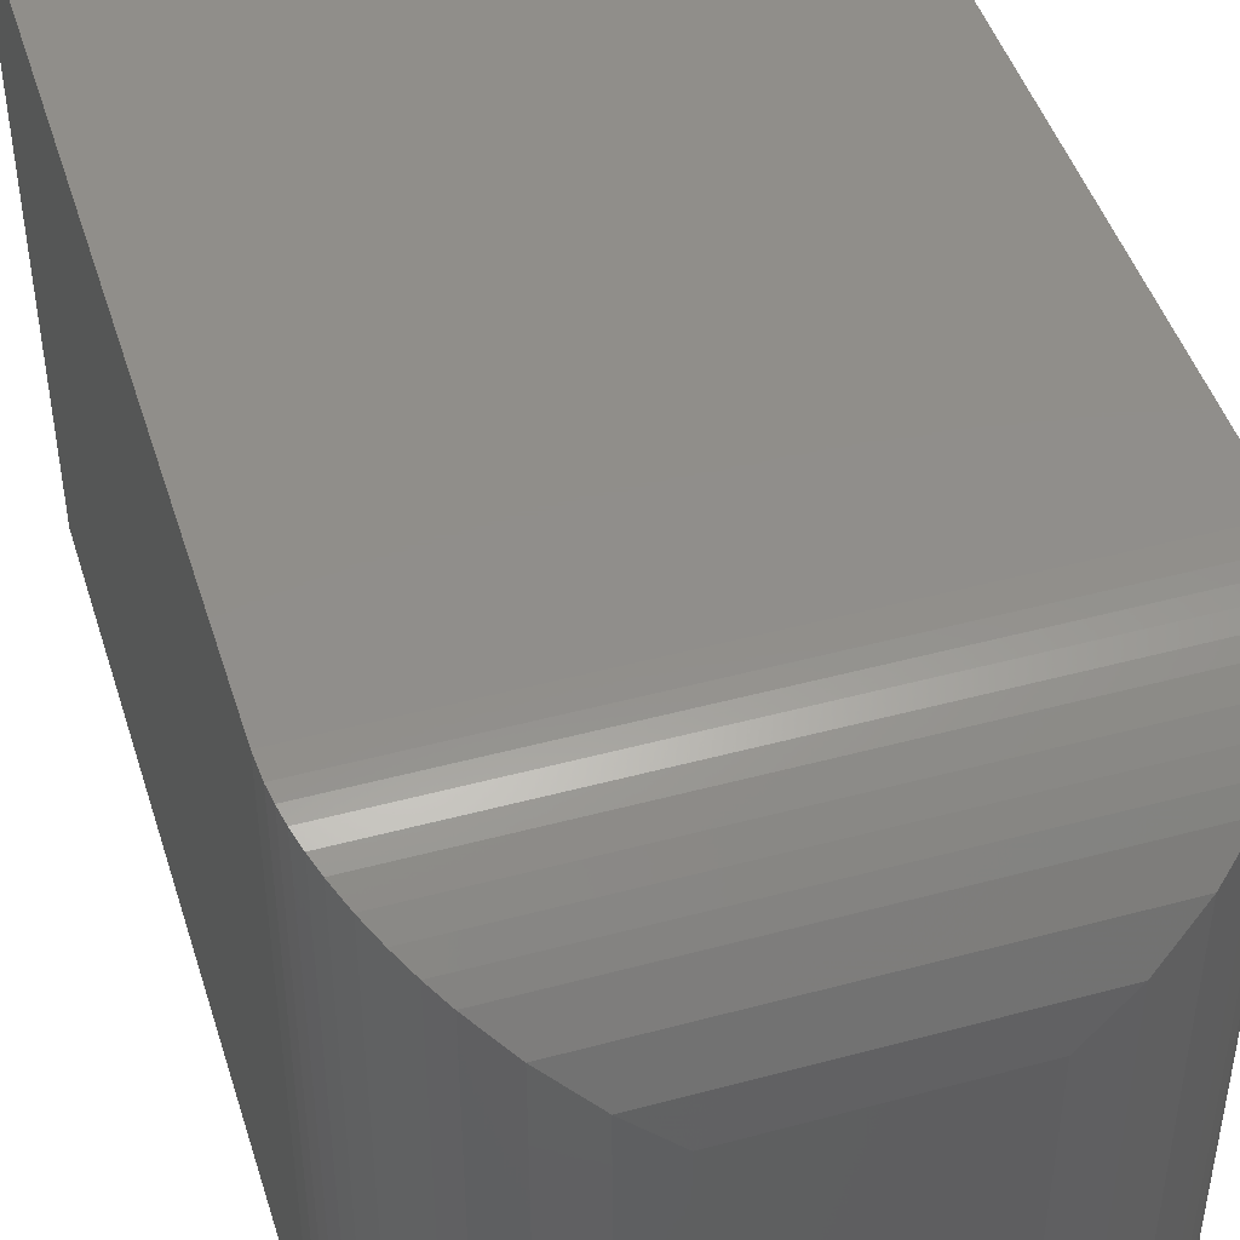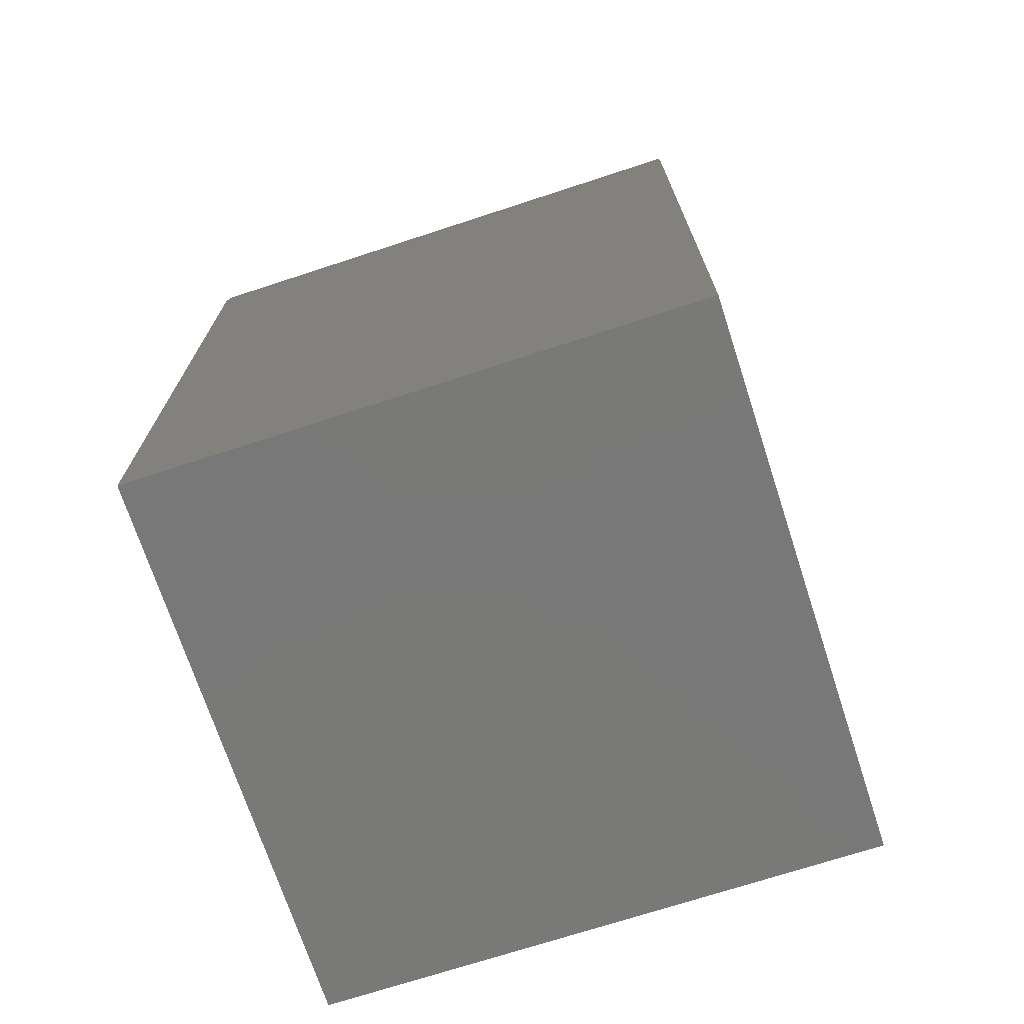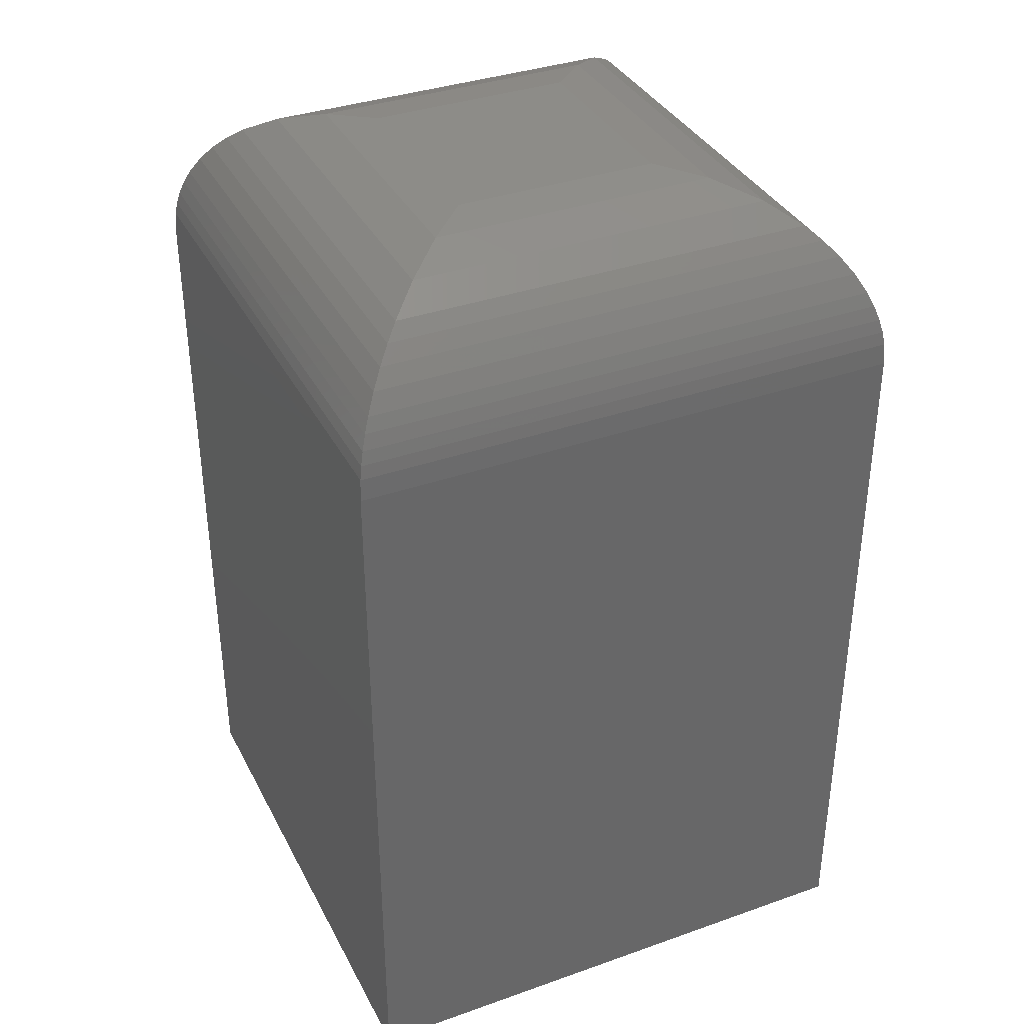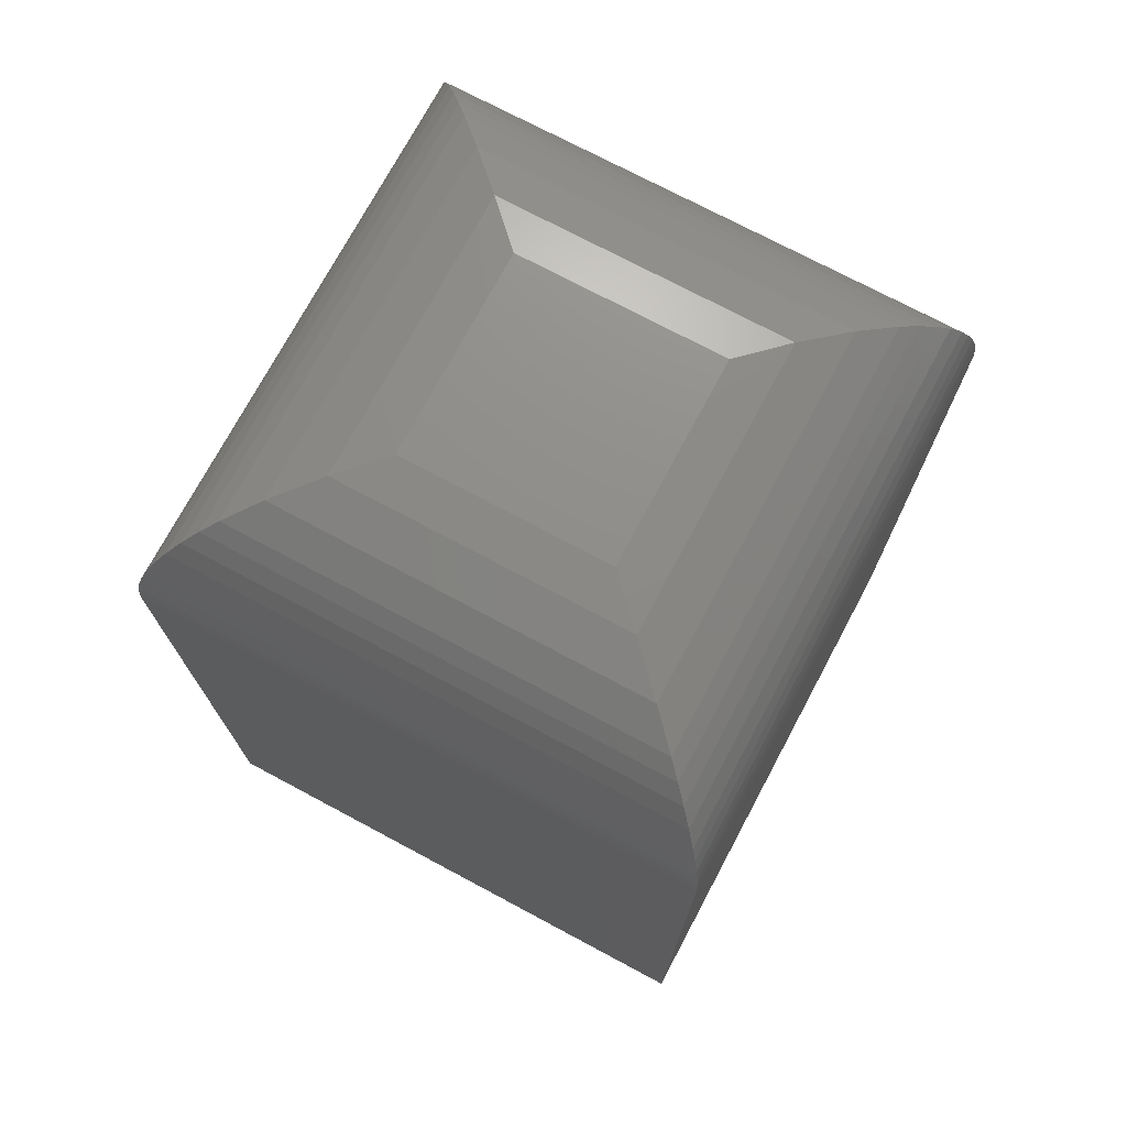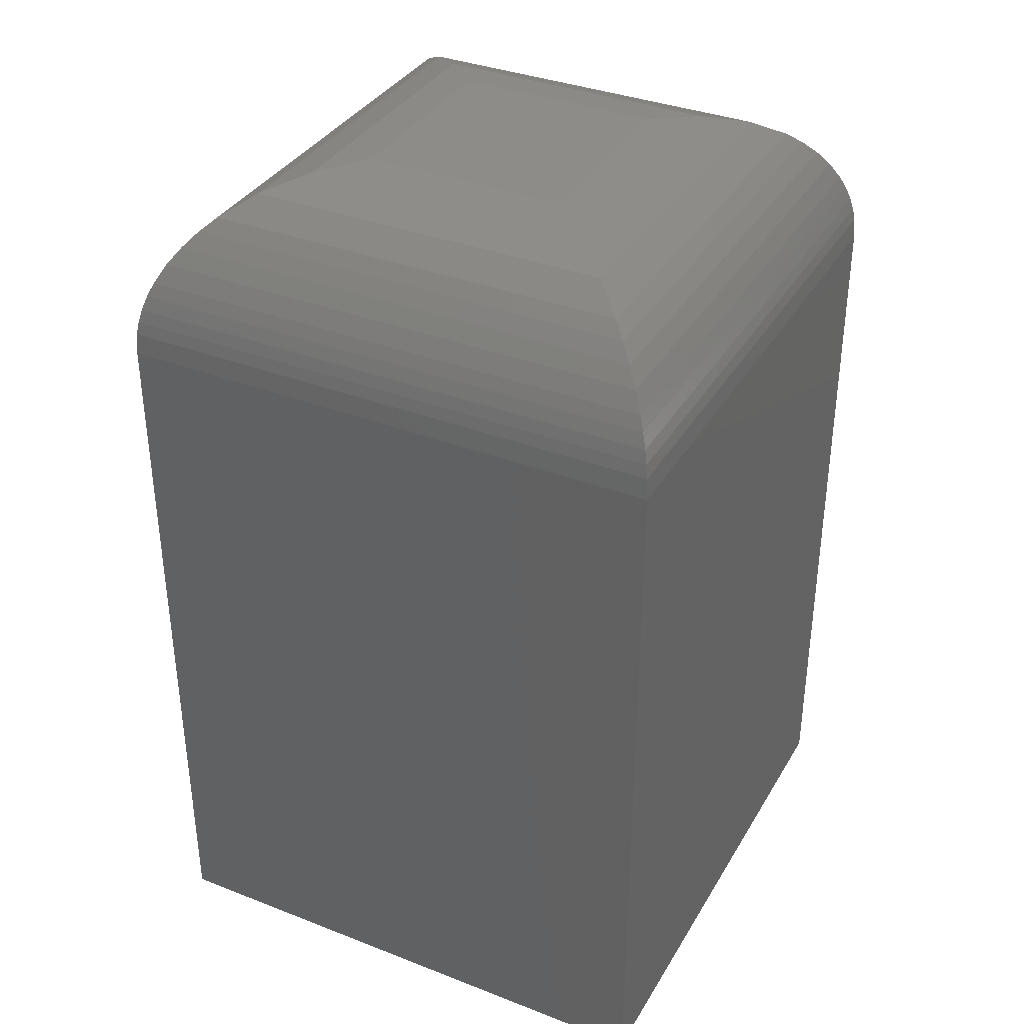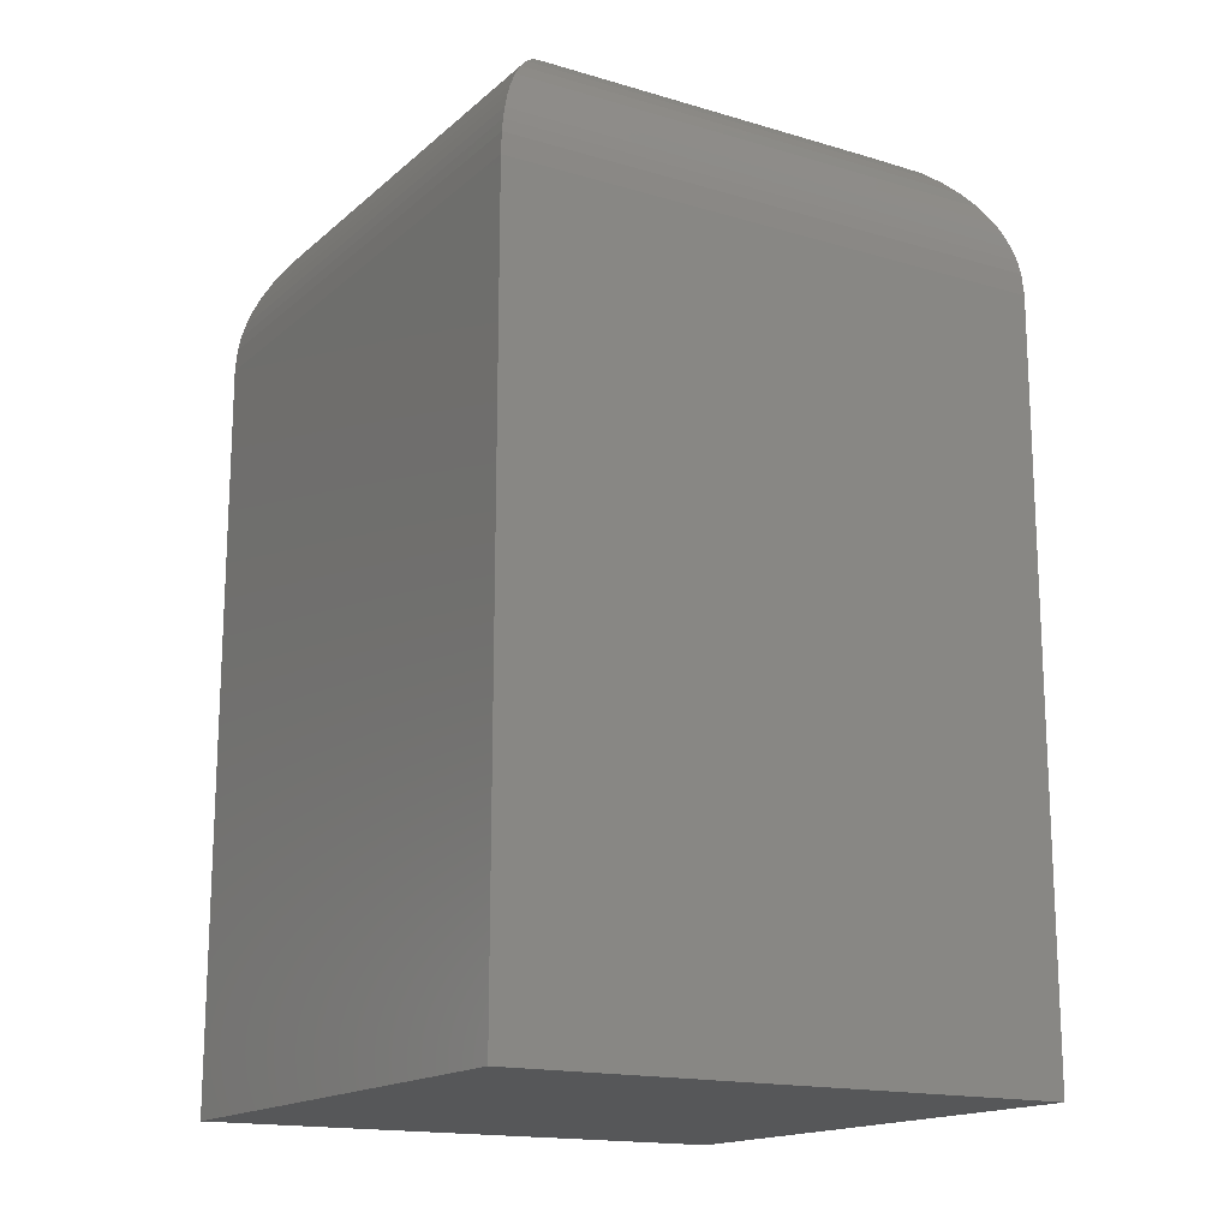
<metadata>
{"format":"stl","ext":"stl","renderer":"f3d","projection":"perspective","resolution":1024,"background":"white","views":[{"elev":46.5,"azim":-17.1,"up":"+Y"},{"elev":-71.5,"azim":-161.9,"up":"+Z"},{"elev":36.3,"azim":155.3,"up":"+Z"},{"elev":73.5,"azim":28.1,"up":"+Z"},{"elev":35.8,"azim":27.0,"up":"+Z"},{"elev":-16.3,"azim":58.8,"up":"+Z"}]}
</metadata>
<code>
# stl→obj: 56 verts, 108 faces
v -0.07812 -0.07812 0.7344
v 0.08594 -0.07812 0.7344
v -0.07812 0.08594 0.7344
v 0.08594 0.08594 0.7344
v -0.2188 0.2266 0
v -0.2188 -0.2188 0
v -0.2188 0.2266 0.5938
v -0.2188 -0.2188 0.5938
v 0.2266 0.2266 0
v 0.2266 0.2266 0.5938
v 0.2266 -0.2188 0
v 0.2266 -0.2188 0.5938
v 0.119 -0.1112 0.7304
v 0.119 0.119 0.7304
v 0.1506 -0.1428 0.7186
v 0.2255 -0.2177 0.6111
v 0.2255 0.2255 0.6111
v 0.2237 -0.2159 0.6218
v 0.2237 0.2237 0.6218
v 0.2212 -0.2134 0.6323
v 0.2212 0.2212 0.6323
v 0.2174 -0.2096 0.6437
v 0.2174 0.2174 0.6437
v 0.2127 -0.2049 0.6545
v 0.2127 0.2127 0.6545
v 0.2048 -0.1969 0.669
v 0.2048 0.2048 0.669
v 0.1955 -0.1877 0.6819
v 0.1955 0.1955 0.6819
v 0.1852 -0.1774 0.6933
v 0.1852 0.1852 0.6933
v 0.1742 -0.1664 0.7032
v 0.1742 0.1742 0.7032
v 0.1506 0.1506 0.7186
v -0.1112 -0.1112 0.7304
v -0.1428 -0.1428 0.7186
v -0.2177 -0.2177 0.6111
v -0.2159 -0.2159 0.6218
v -0.2134 -0.2134 0.6323
v -0.2096 -0.2096 0.6437
v -0.2049 -0.2049 0.6545
v -0.1969 -0.1969 0.669
v -0.1877 -0.1877 0.6819
v -0.1774 -0.1774 0.6933
v -0.1664 -0.1664 0.7032
v -0.1112 0.119 0.7304
v -0.1428 0.1506 0.7186
v -0.2177 0.2255 0.6111
v -0.2159 0.2237 0.6218
v -0.2134 0.2212 0.6323
v -0.2096 0.2174 0.6437
v -0.2049 0.2127 0.6545
v -0.1969 0.2048 0.669
v -0.1877 0.1955 0.6819
v -0.1774 0.1852 0.6933
v -0.1664 0.1742 0.7032
f 1 2 3
f 3 2 4
f 5 6 7
f 7 6 8
f 9 5 10
f 10 5 7
f 11 9 12
f 12 9 10
f 6 11 8
f 8 11 12
f 4 13 14
f 4 2 13
f 15 14 13
f 12 10 16
f 16 10 17
f 16 17 18
f 18 17 19
f 18 19 20
f 20 19 21
f 20 21 22
f 22 21 23
f 22 23 24
f 24 23 25
f 24 25 26
f 26 25 27
f 26 27 28
f 28 27 29
f 28 29 30
f 30 29 31
f 30 31 32
f 32 31 33
f 32 33 15
f 15 33 34
f 15 34 14
f 2 35 13
f 2 1 35
f 36 13 35
f 8 12 37
f 37 12 16
f 37 16 38
f 38 16 18
f 38 18 39
f 39 18 20
f 39 20 40
f 40 20 22
f 40 22 41
f 41 22 24
f 41 24 42
f 42 24 26
f 42 26 43
f 43 26 28
f 43 28 44
f 44 28 30
f 44 30 45
f 45 30 32
f 45 32 36
f 36 32 15
f 36 15 13
f 1 46 35
f 1 3 46
f 47 35 46
f 7 8 48
f 48 8 37
f 48 37 49
f 49 37 38
f 49 38 50
f 50 38 39
f 50 39 51
f 51 39 40
f 51 40 52
f 52 40 41
f 52 41 53
f 53 41 42
f 53 42 54
f 54 42 43
f 54 43 55
f 55 43 44
f 55 44 56
f 56 44 45
f 56 45 47
f 47 45 36
f 47 36 35
f 3 14 46
f 3 4 14
f 34 46 14
f 10 7 17
f 17 7 48
f 17 48 19
f 19 48 49
f 19 49 21
f 21 49 50
f 21 50 23
f 23 50 51
f 23 51 25
f 25 51 52
f 25 52 27
f 27 52 53
f 27 53 29
f 29 53 54
f 29 54 31
f 31 54 55
f 31 55 33
f 33 55 56
f 33 56 34
f 34 56 47
f 34 47 46
f 6 5 11
f 11 5 9

</code>
